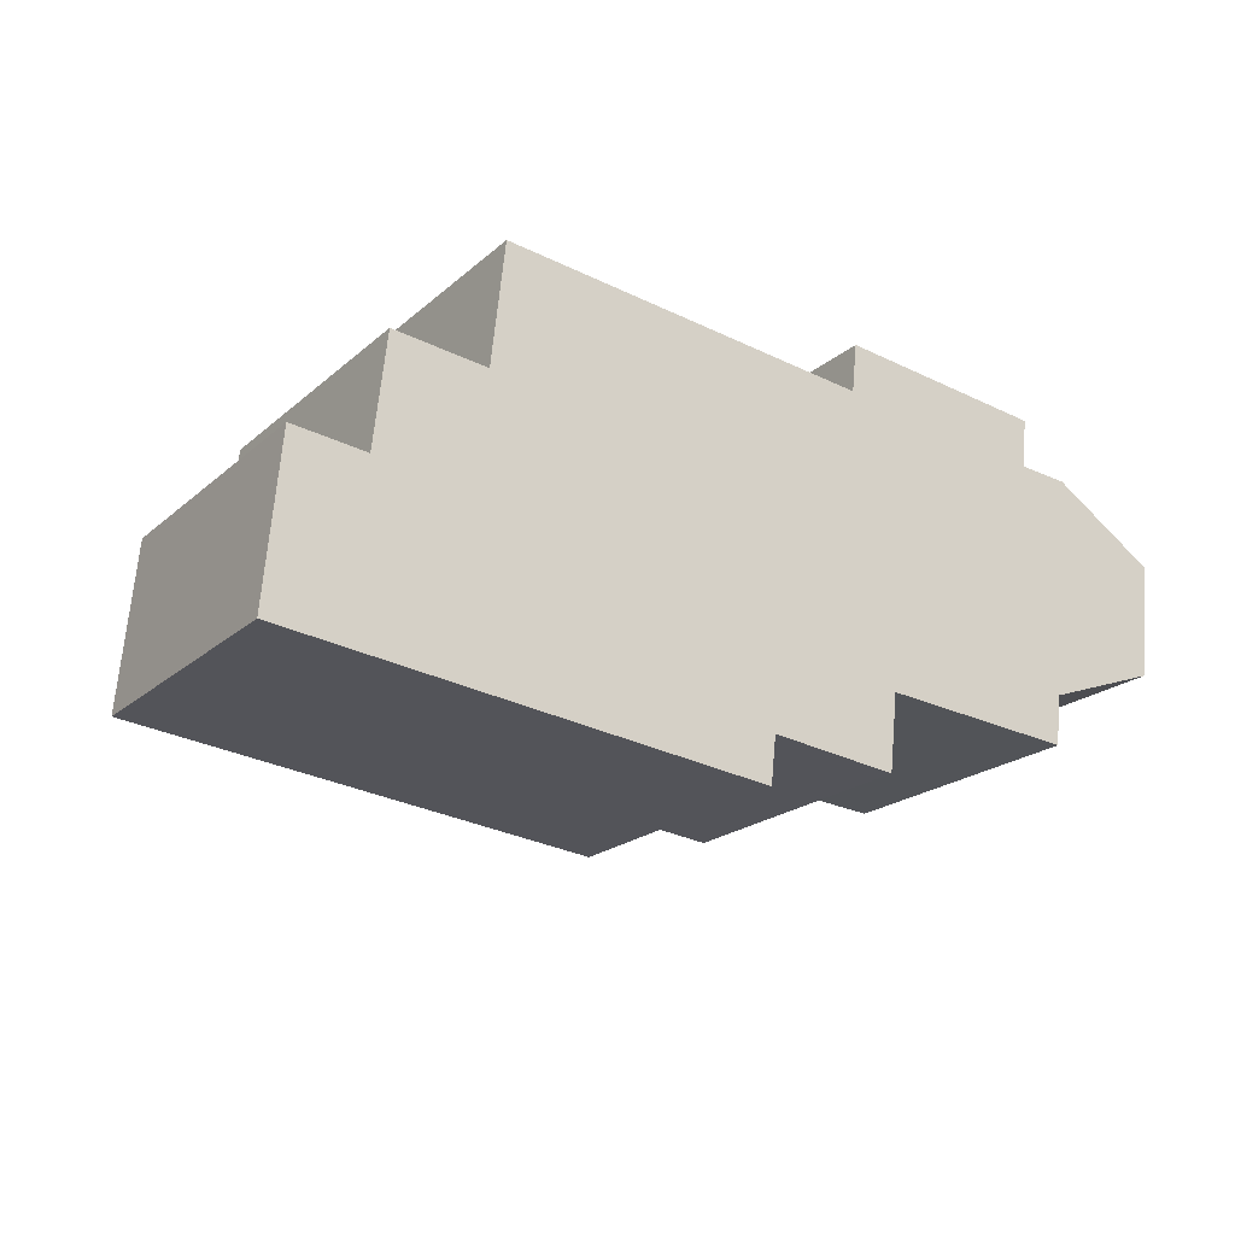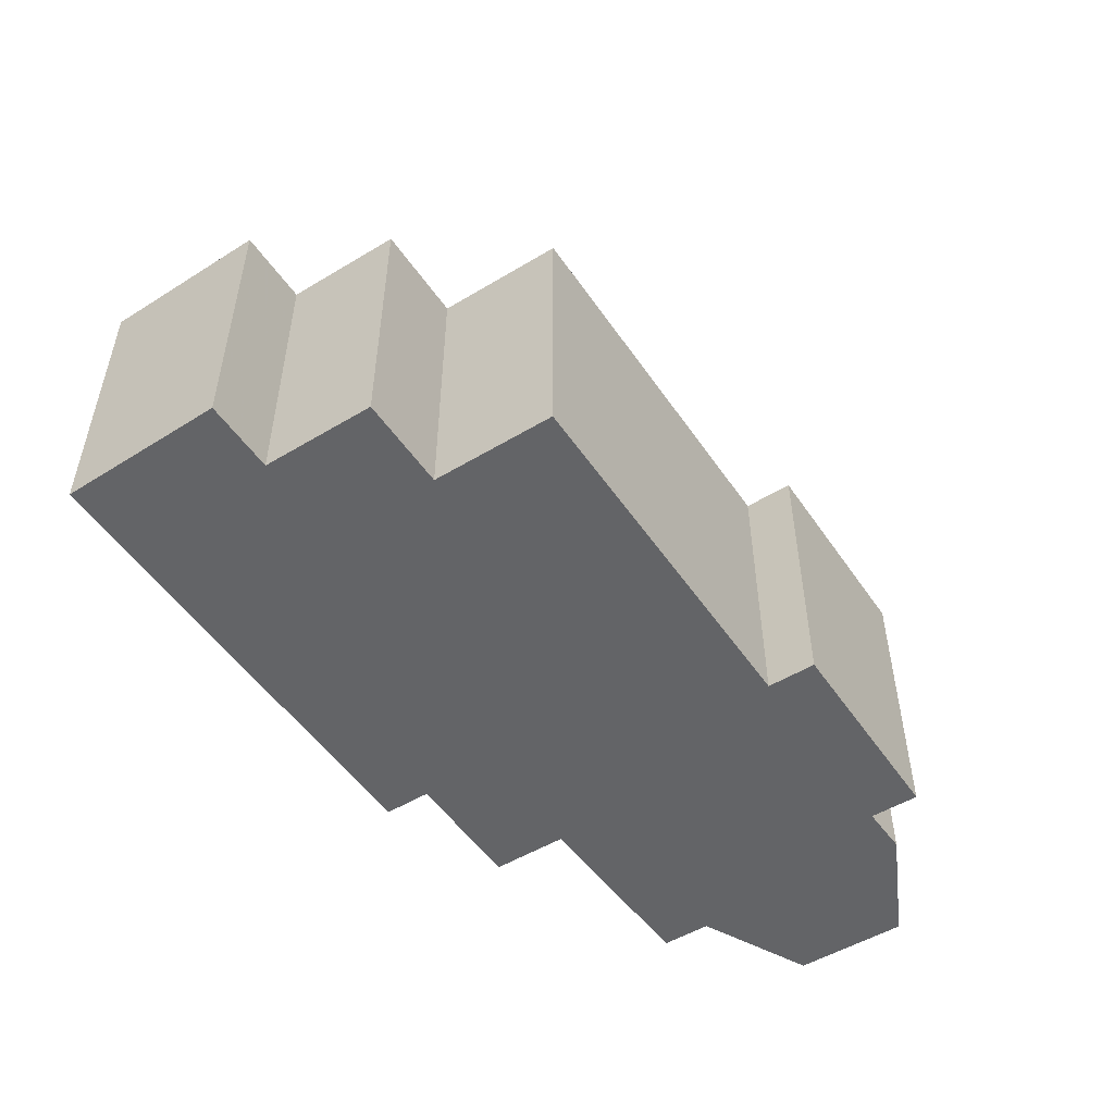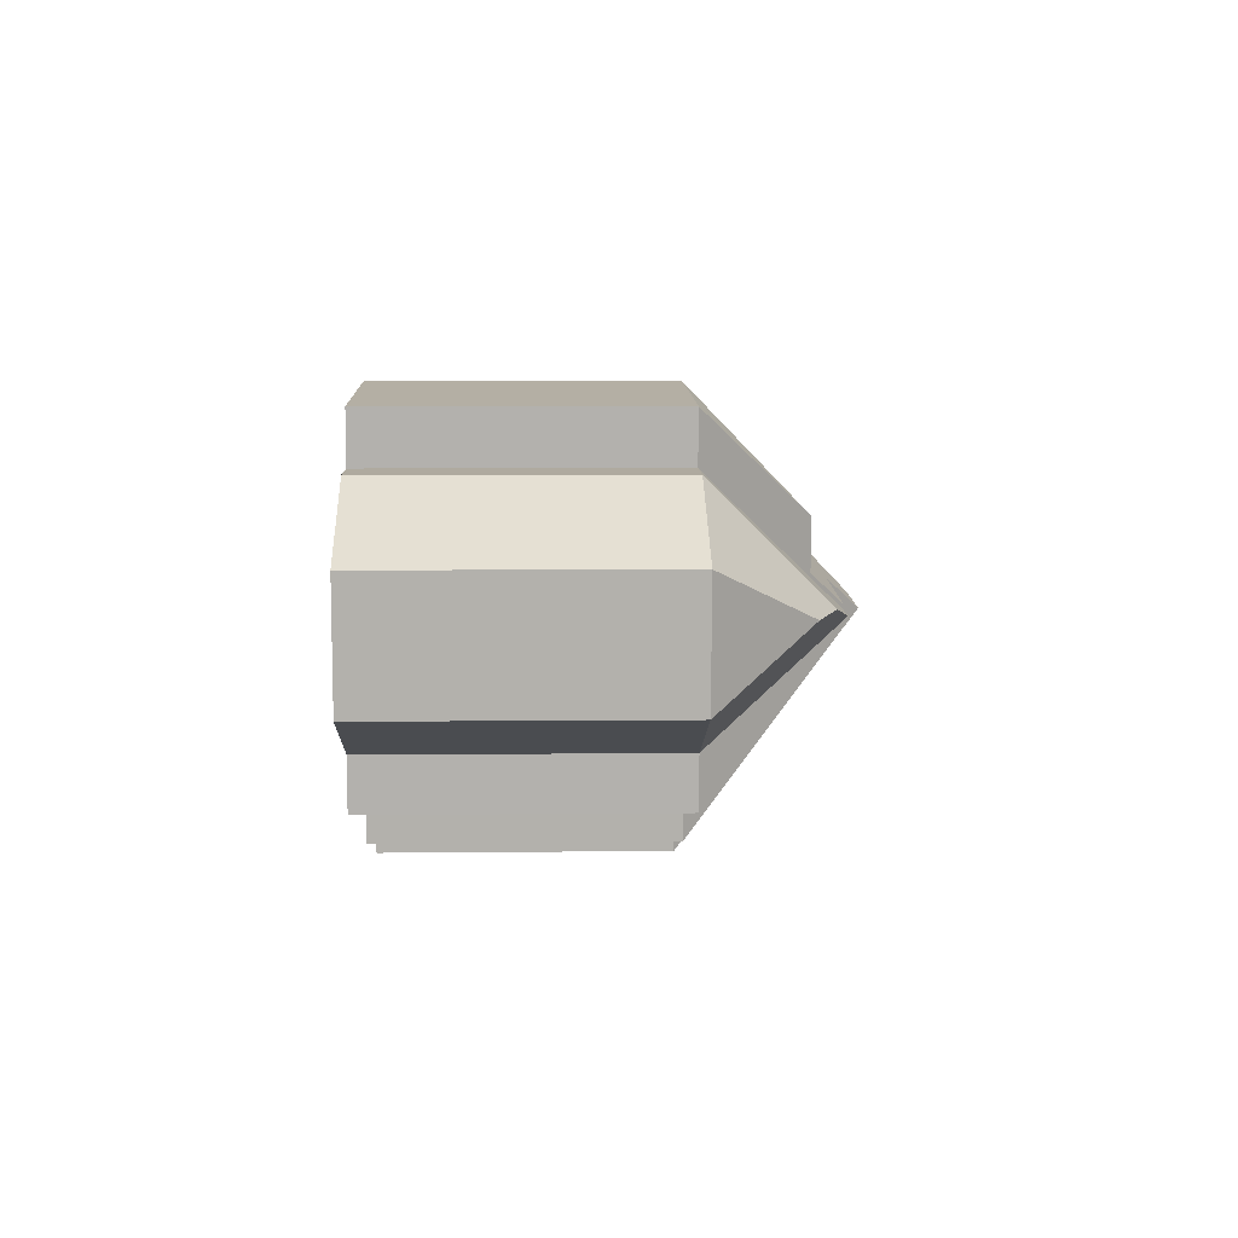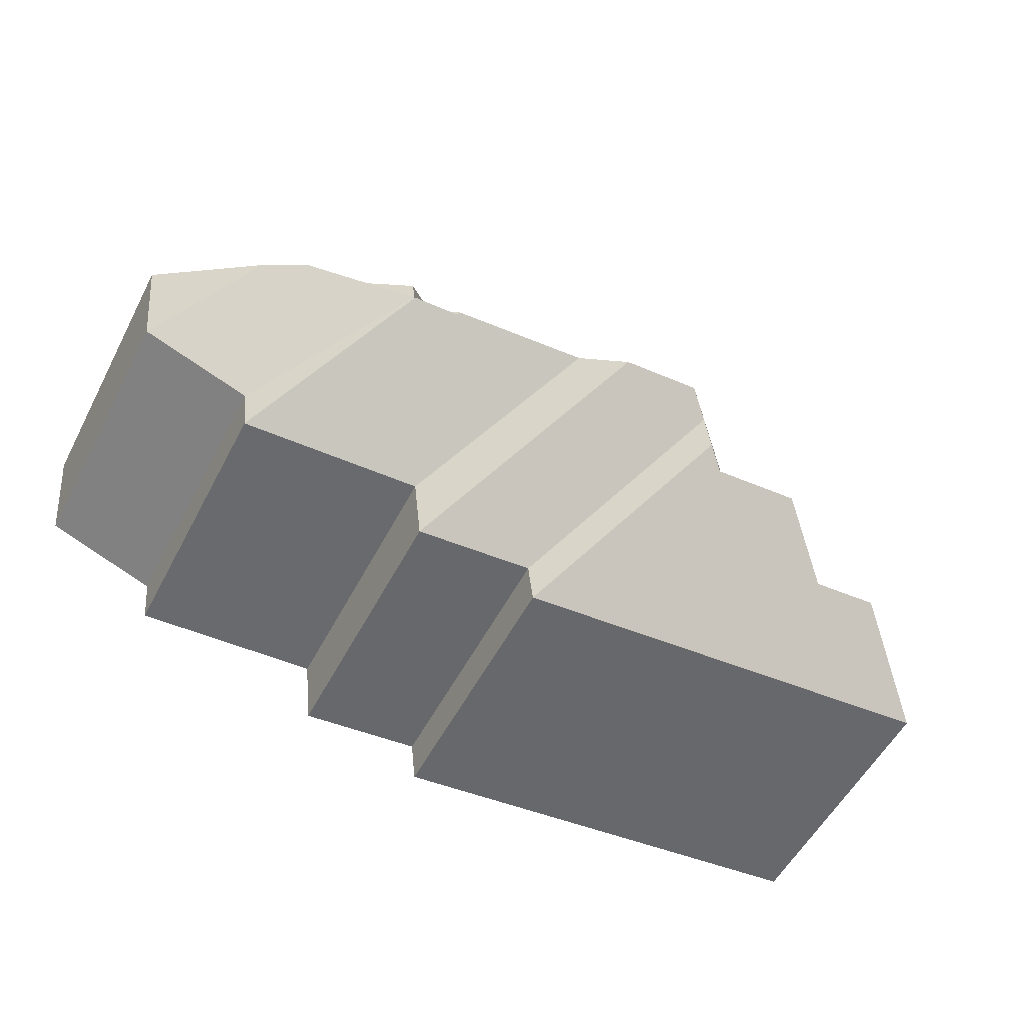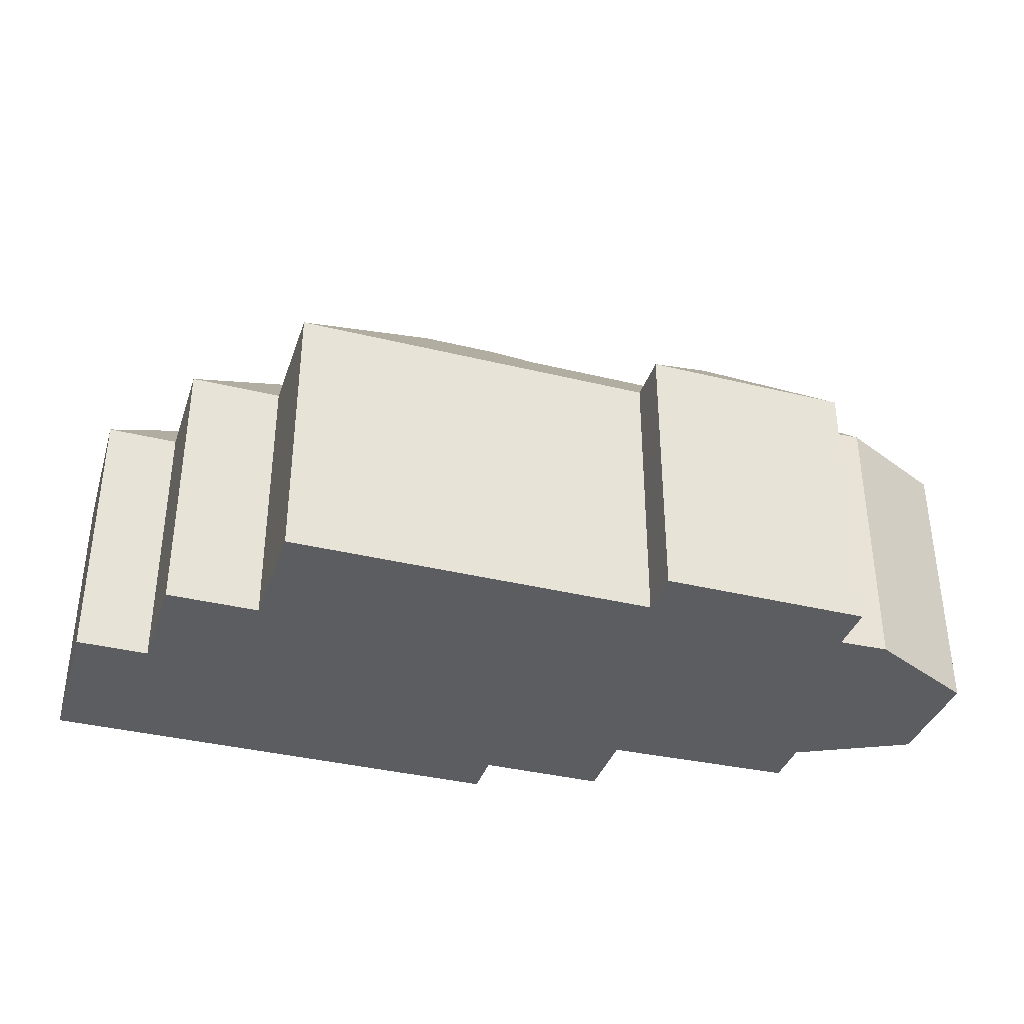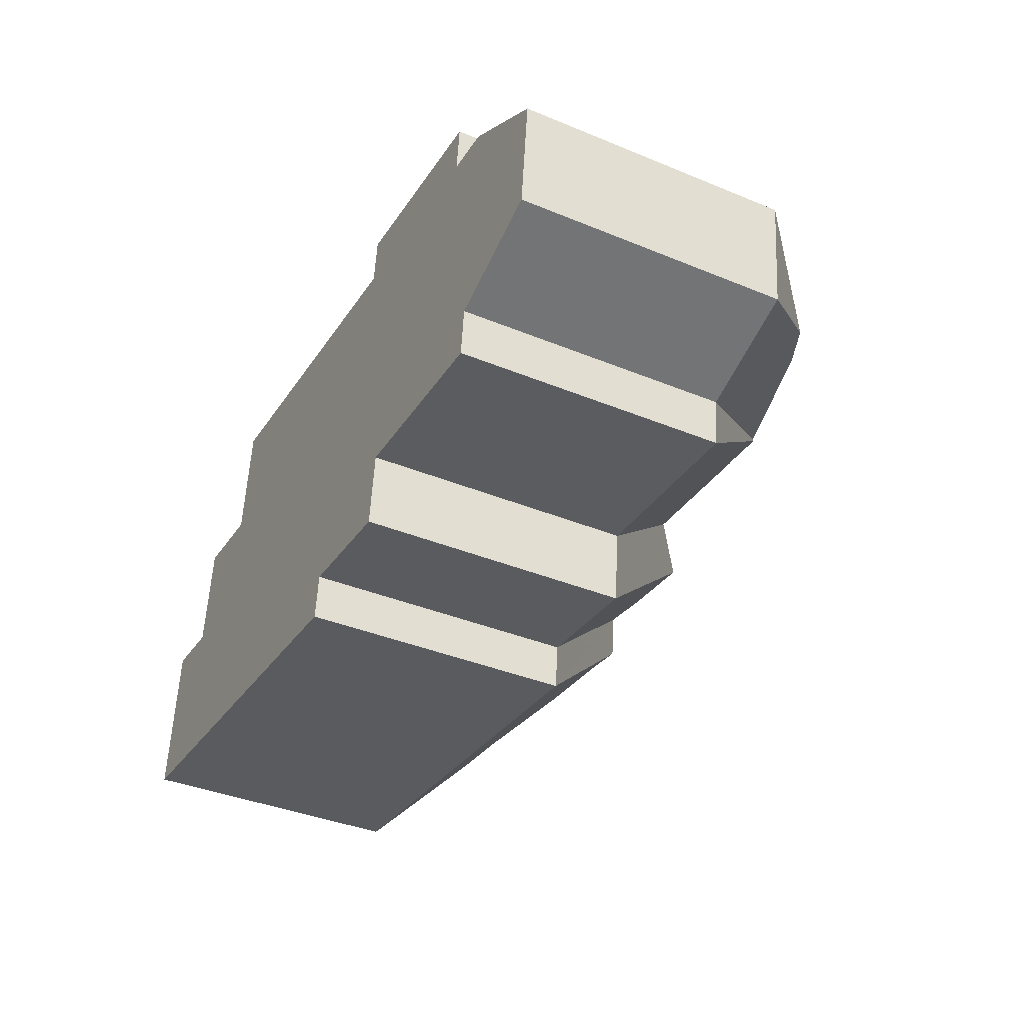
<metadata>
{"format":"obj","ext":"obj","renderer":"f3d","projection":"perspective","resolution":1024,"background":"white","views":[{"elev":-20.4,"azim":-33.5,"up":"+Z"},{"elev":-51.2,"azim":-50.4,"up":"+Y"},{"elev":4.9,"azim":87.9,"up":"+Z"},{"elev":-55.0,"azim":152.6,"up":"+Z"},{"elev":-36.7,"azim":-11.3,"up":"+Y"},{"elev":-38.1,"azim":62.4,"up":"+Z"}]}
</metadata>
<code>
v -1.82 -0.04994 -2.817
v -1.818 -0.04994 -2.786
v -1.804 -0.03447 -2.803
v -1.79 -0.03447 -2.805
v -1.804 -0.04994 -2.788
v -1.802 -0.04994 -2.766
v -1.778 -0.02372 -2.795
v -1.784 -0.04994 -2.768
v -1.761 -0.02372 -2.797
v -1.756 -0.02046 -2.785
v -1.757 -0.02045 -2.794
v -1.781 -0.04994 -2.745
v -1.752 -0.01646 -2.782
v -1.729 -0.02327 -2.778
v -1.736 -0.01645 -2.784
v -1.694 -0.03013 -2.775
v -1.701 -0.02368 -2.78
v -1.712 -0.04994 -2.753
v -1.693 -0.03013 -2.765
v -1.711 -0.04994 -2.743
v -1.671 -0.04994 -2.748
v -1.701 -0.02414 -2.781
v -1.672 -0.04994 -2.757
v -1.705 -0.04994 -2.806
v -1.668 -0.04994 -2.809
v -1.691 -0.02413 -2.781
v -1.706 -0.04994 -2.821
v -1.73 -0.04994 -2.818
v -1.731 -0.04994 -2.827
v -1.691 -0.02438 -2.781
v -1.667 -0.04994 -2.8
v -1.67 -0.0289 -2.778
v -1.663 -0.04994 -2.758
v -1.82 -0.103 -2.817
v -1.818 -0.103 -2.786
v -1.818 -0.04994 -2.786
v -1.82 -0.04994 -2.817
v -1.804 -0.04994 -2.788
v -1.818 -0.04994 -2.786
v -1.818 -0.103 -2.786
v -1.804 -0.103 -2.788
v -1.804 -0.04994 -2.788
v -1.804 -0.103 -2.788
v -1.802 -0.103 -2.766
v -1.802 -0.04994 -2.766
v -1.802 -0.103 -2.766
v -1.784 -0.103 -2.768
v -1.784 -0.04994 -2.768
v -1.802 -0.04994 -2.766
v -1.781 -0.103 -2.745
v -1.781 -0.04994 -2.745
v -1.784 -0.04994 -2.768
v -1.784 -0.103 -2.768
v -1.712 -0.04994 -2.753
v -1.781 -0.04994 -2.745
v -1.781 -0.103 -2.745
v -1.712 -0.103 -2.753
v -1.711 -0.103 -2.743
v -1.711 -0.04994 -2.743
v -1.712 -0.04994 -2.753
v -1.712 -0.103 -2.753
v -1.671 -0.04994 -2.748
v -1.711 -0.04994 -2.743
v -1.711 -0.103 -2.743
v -1.671 -0.103 -2.748
v -1.672 -0.04994 -2.757
v -1.671 -0.04994 -2.748
v -1.671 -0.103 -2.748
v -1.672 -0.103 -2.757
v -1.667 -0.04994 -2.8
v -1.667 -0.103 -2.8
v -1.668 -0.103 -2.809
v -1.668 -0.04994 -2.809
v -1.668 -0.103 -2.809
v -1.705 -0.103 -2.806
v -1.705 -0.04994 -2.806
v -1.668 -0.04994 -2.809
v -1.705 -0.04994 -2.806
v -1.705 -0.103 -2.806
v -1.706 -0.103 -2.821
v -1.706 -0.04994 -2.821
v -1.706 -0.103 -2.821
v -1.73 -0.103 -2.818
v -1.73 -0.04994 -2.818
v -1.706 -0.04994 -2.821
v -1.73 -0.04994 -2.818
v -1.73 -0.103 -2.818
v -1.731 -0.103 -2.827
v -1.731 -0.04994 -2.827
v -1.82 -0.103 -2.817
v -1.82 -0.04994 -2.817
v -1.731 -0.04994 -2.827
v -1.731 -0.103 -2.827
v -1.663 -0.103 -2.758
v -1.663 -0.04994 -2.758
v -1.672 -0.04994 -2.757
v -1.672 -0.103 -2.757
v -1.661 -0.03261 -2.779
v -1.645 -0.04994 -2.792
v -1.643 -0.04994 -2.771
v -1.645 -0.103 -2.792
v -1.667 -0.103 -2.8
v -1.667 -0.04994 -2.8
v -1.645 -0.04994 -2.792
v -1.804 -0.103 -2.788
v -1.818 -0.103 -2.786
v -1.82 -0.103 -2.817
v -1.784 -0.103 -2.768
v -1.802 -0.103 -2.766
v -1.731 -0.103 -2.827
v -1.781 -0.103 -2.745
v -1.73 -0.103 -2.818
v -1.712 -0.103 -2.753
v -1.706 -0.103 -2.821
v -1.711 -0.103 -2.743
v -1.705 -0.103 -2.806
v -1.672 -0.103 -2.757
v -1.671 -0.103 -2.748
v -1.668 -0.103 -2.809
v -1.667 -0.103 -2.8
v -1.663 -0.103 -2.758
v -1.645 -0.103 -2.792
v -1.643 -0.103 -2.771
v -1.643 -0.103 -2.771
v -1.643 -0.04994 -2.771
v -1.663 -0.04994 -2.758
v -1.663 -0.103 -2.758
v -1.645 -0.04994 -2.792
v -1.643 -0.04994 -2.771
v -1.643 -0.103 -2.771
v -1.645 -0.103 -2.792
f 1 2 3
f 4 3 2
f 4 2 5
f 4 5 6
f 4 6 7
f 6 8 9
f 6 9 7
f 10 11 9
f 12 13 10
f 12 10 9
f 12 9 8
f 14 15 13
f 16 17 14
f 18 16 12
f 12 16 14
f 12 14 13
f 19 16 18
f 19 18 20
f 20 21 19
f 22 17 16
f 23 22 16
f 23 16 19
f 23 19 21
f 14 17 22
f 24 14 22
f 24 22 25
f 25 22 26
f 27 15 14
f 27 14 24
f 10 13 15
f 10 15 27
f 10 27 28
f 29 11 10
f 29 10 28
f 4 7 9
f 1 3 4
f 1 4 29
f 29 4 9
f 29 9 11
f 25 26 30
f 25 30 31
f 30 26 22
f 32 30 22
f 33 32 23
f 23 32 22
f 34 35 36
f 34 36 37
f 38 39 40
f 38 40 41
f 42 43 44
f 42 44 45
f 46 47 48
f 46 48 49
f 50 51 52
f 50 52 53
f 54 55 56
f 54 56 57
f 58 59 60
f 58 60 61
f 62 63 64
f 62 64 65
f 66 67 68
f 66 68 69
f 70 71 72
f 70 72 73
f 74 75 76
f 74 76 77
f 78 79 80
f 78 80 81
f 82 83 84
f 82 84 85
f 86 87 88
f 86 88 89
f 90 91 92
f 90 92 93
f 94 95 96
f 94 96 97
f 98 99 31
f 98 31 30
f 98 30 32
f 100 98 32
f 100 32 33
f 101 102 70
f 101 70 104
f 105 106 107
f 108 109 105
f 108 105 107
f 108 107 110
f 111 108 110
f 111 110 112
f 113 111 112
f 113 112 114
f 115 113 114
f 115 114 116
f 115 116 117
f 118 115 117
f 117 116 119
f 117 119 120
f 121 117 120
f 121 120 122
f 123 121 122
f 124 125 95
f 124 95 127
f 98 100 99
f 104 125 130
f 104 130 131

</code>
